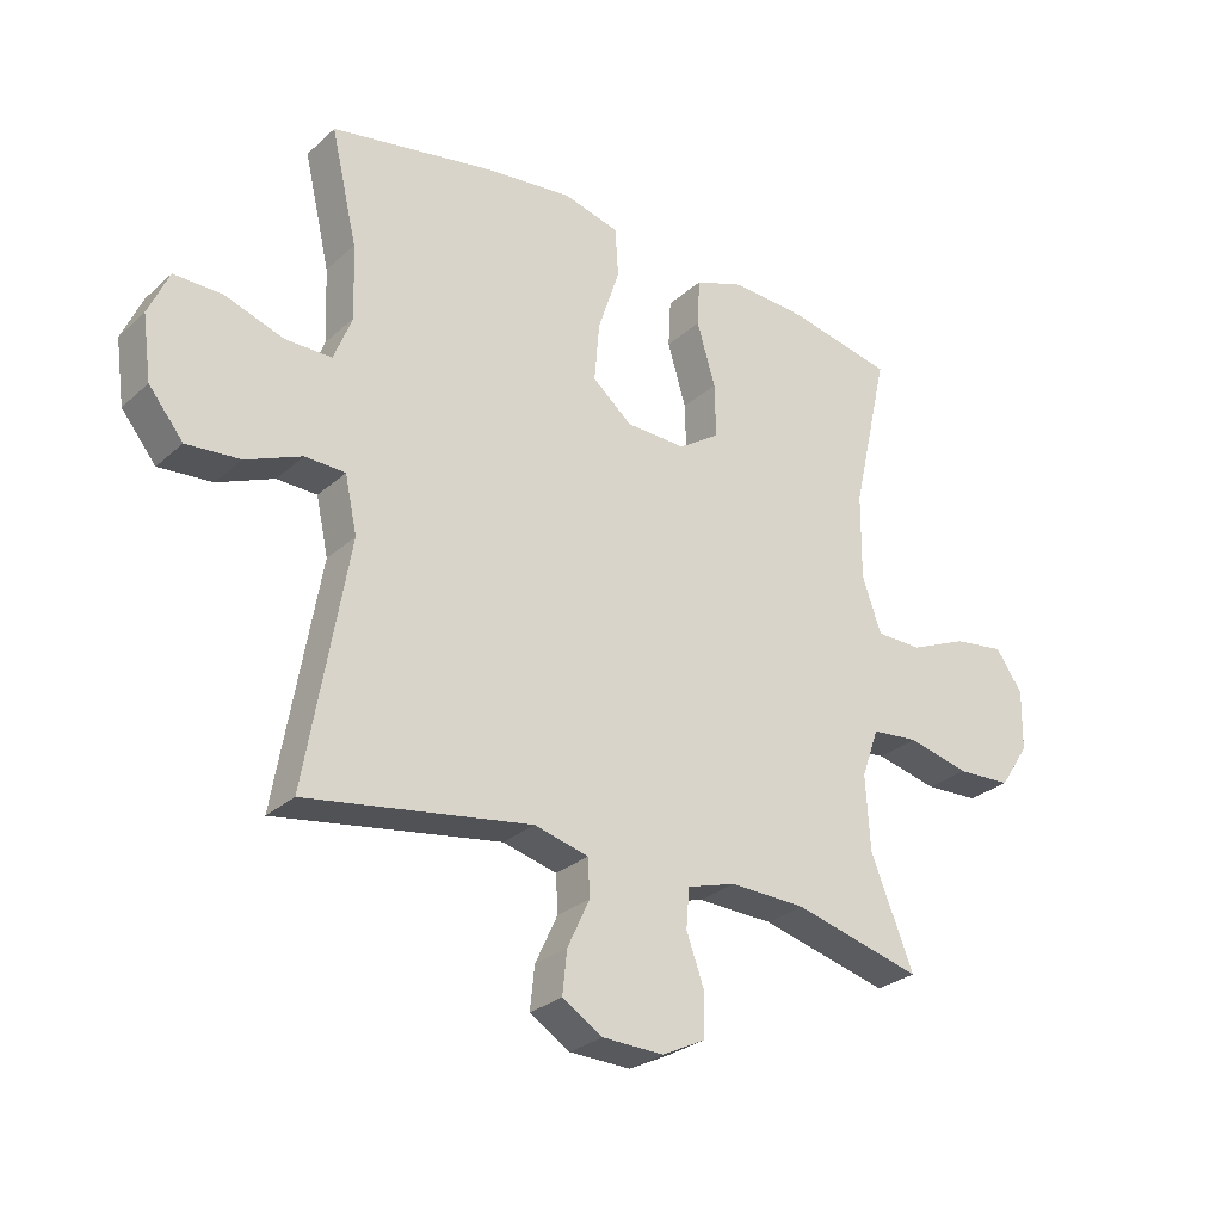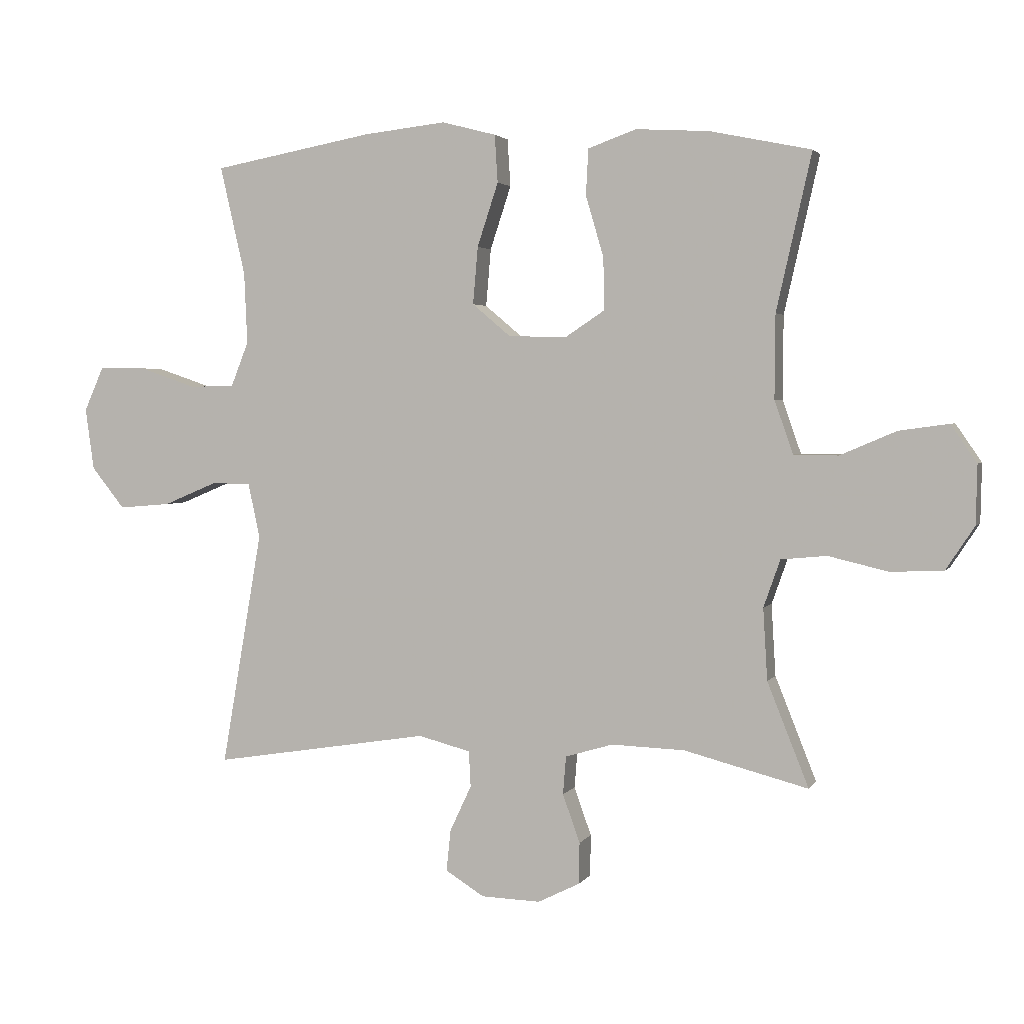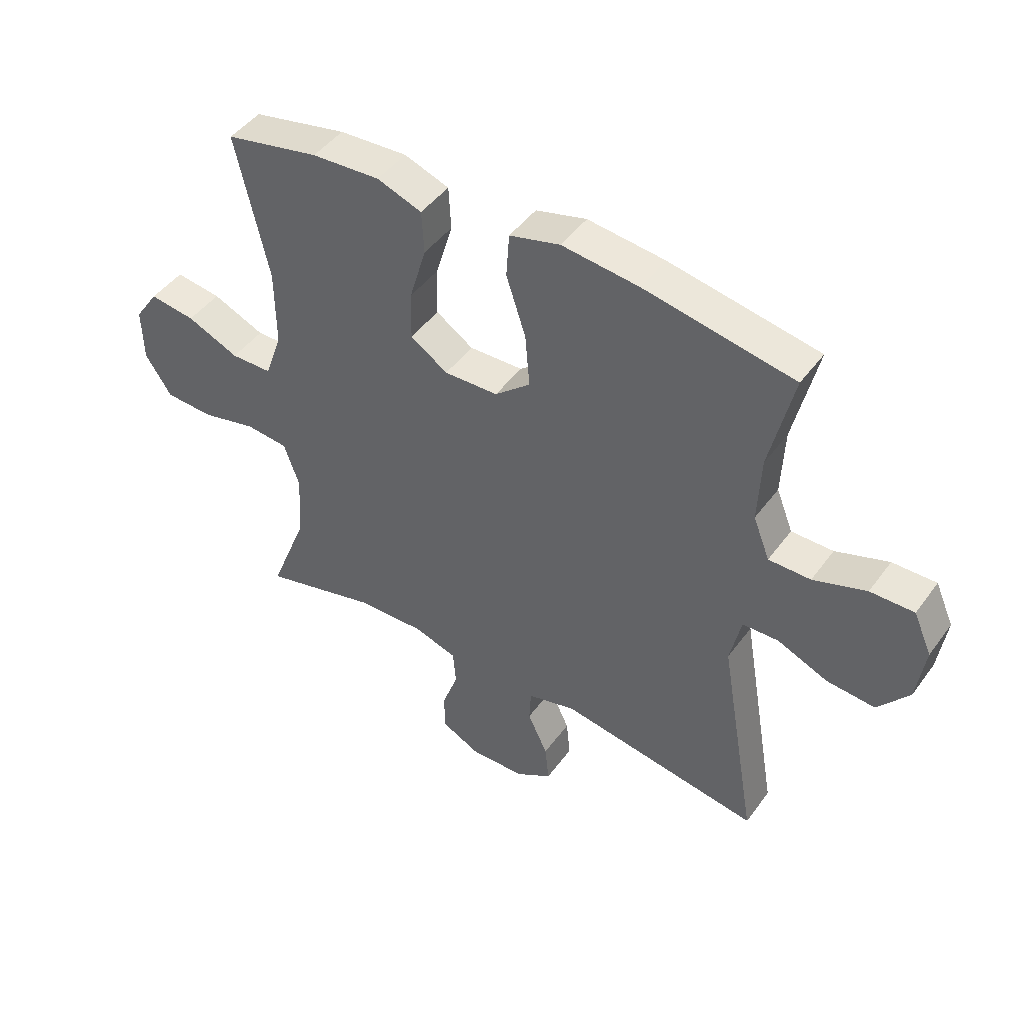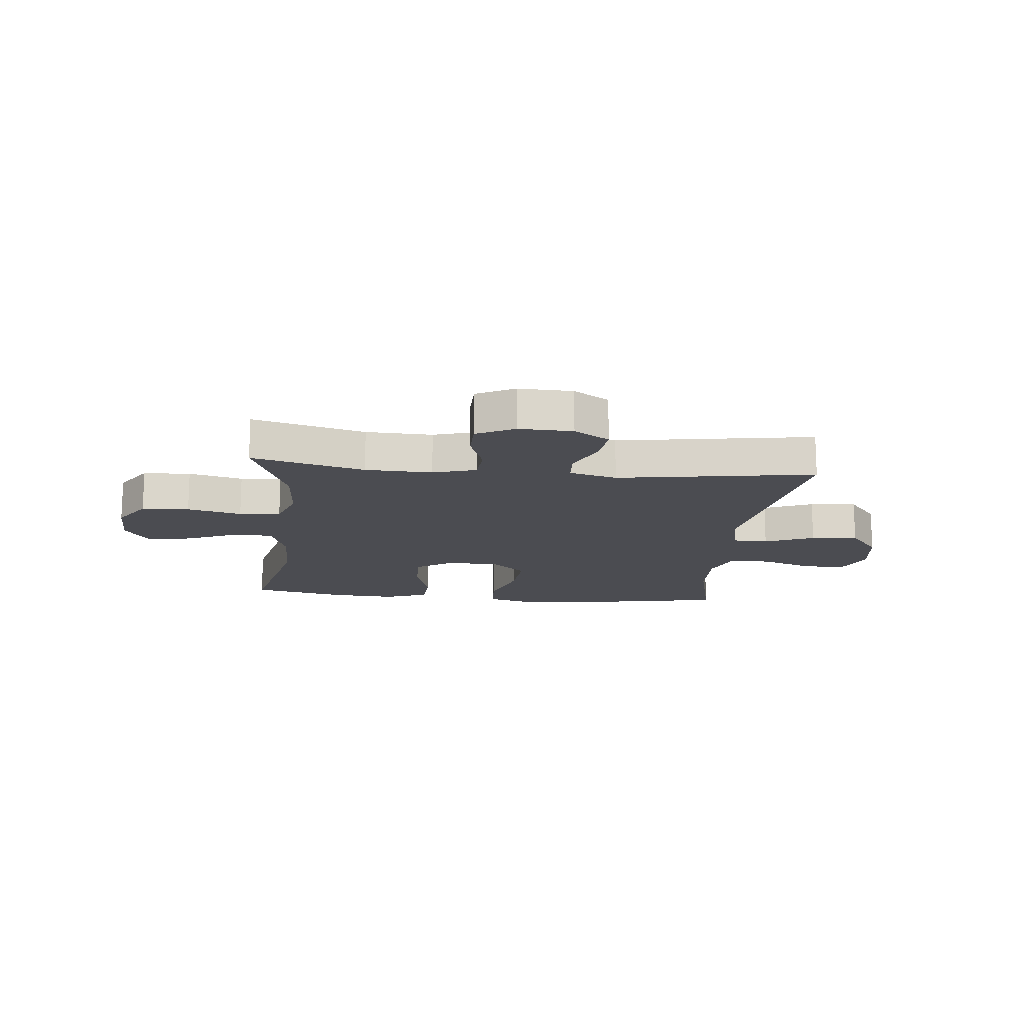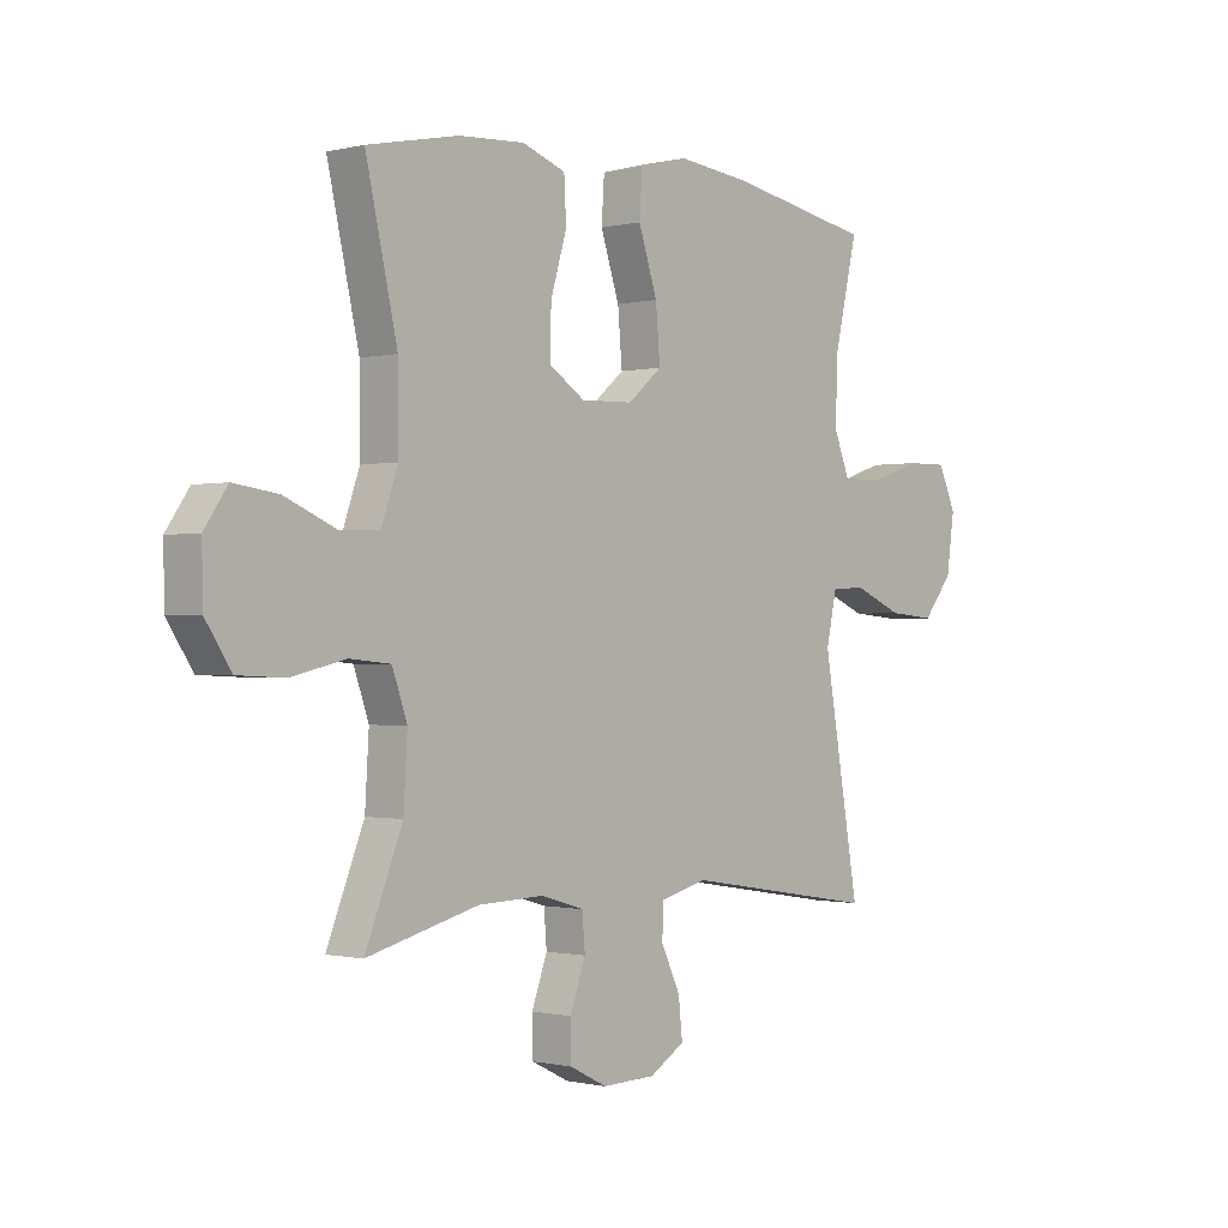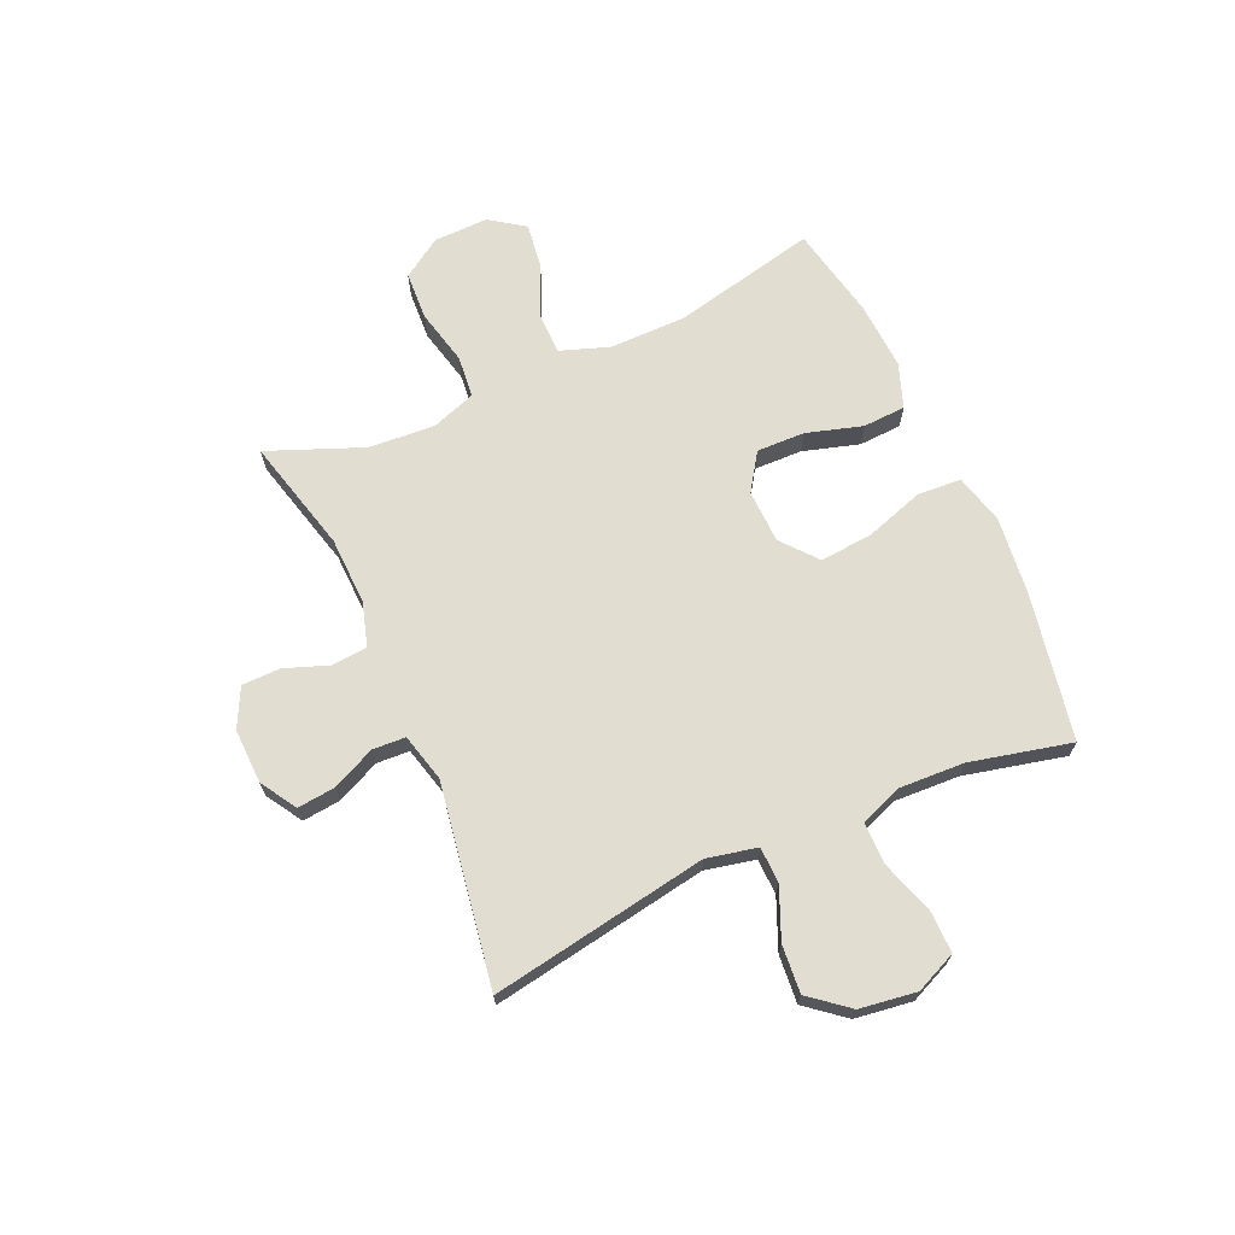
<metadata>
{"format":"obj","ext":"obj","renderer":"f3d","projection":"perspective","resolution":1024,"background":"white","views":[{"elev":-28.0,"azim":-37.0,"up":"+Z"},{"elev":2.8,"azim":17.1,"up":"+Z"},{"elev":45.8,"azim":-146.0,"up":"+Z"},{"elev":-15.5,"azim":174.2,"up":"+Y"},{"elev":-0.7,"azim":131.8,"up":"+Z"},{"elev":68.4,"azim":-113.9,"up":"+Y"}]}
</metadata>
<code>
v 0.5 0.07 -0.5
v 0.299 0.07 -0.448
v 0.18 0.07 -0.444
v 0.103 0.07 -0.467
v 0.098 0.07 -0.529
v 0.126 0.07 -0.607
v 0.125 0.07 -0.674
v 0.057 0.07 -0.708
v -0.039 0.07 -0.705
v -0.102 0.07 -0.666
v -0.095 0.07 -0.599
v -0.06 0.07 -0.524
v -0.063 0.07 -0.466
v -0.148 0.07 -0.444
v -0.5 0.07 -0.5
v -0.434 0.07 -0.119
v -0.453 0.07 -0.031
v -0.516 0.07 -0.029
v -0.604 0.07 -0.066
v -0.688 0.07 -0.073
v -0.742 0.07 -0.006
v -0.756 0.07 0.094
v -0.724 0.07 0.166
v -0.648 0.07 0.165
v -0.556 0.07 0.134
v -0.483 0.07 0.134
v -0.454 0.07 0.207
v -0.459 0.07 0.323
v -0.5 0.07 0.5
v -0.24 0.07 0.548
v -0.106 0.07 0.563
v -0.018 0.07 0.54
v -0.013 0.07 0.463
v -0.047 0.07 0.36
v -0.055 0.07 0.267
v 0.007 0.07 0.215
v 0.101 0.07 0.212
v 0.166 0.07 0.255
v 0.164 0.07 0.34
v 0.135 0.07 0.438
v 0.139 0.07 0.513
v 0.217 0.07 0.541
v 0.336 0.07 0.534
v 0.5 0.07 0.5
v 0.443 0.07 0.247
v 0.442 0.07 0.112
v 0.472 0.07 0.026
v 0.544 0.07 0.025
v 0.635 0.07 0.064
v 0.715 0.07 0.075
v 0.757 0.07 0.014
v 0.755 0.07 -0.081
v 0.709 0.07 -0.151
v 0.624 0.07 -0.155
v 0.527 0.07 -0.132
v 0.453 0.07 -0.139
v 0.426 0.07 -0.216
v 0.433 0.07 -0.332
v 0.5 0 -0.5
v 0.299 0 -0.448
v 0.18 0 -0.444
v 0.103 0 -0.467
v 0.098 0 -0.529
v 0.126 0 -0.607
v 0.125 0 -0.674
v 0.057 0 -0.708
v -0.039 0 -0.705
v -0.102 0 -0.666
v -0.095 0 -0.599
v -0.06 0 -0.524
v -0.063 0 -0.466
v -0.148 0 -0.444
v -0.5 0 -0.5
v -0.434 0 -0.119
v -0.453 0 -0.031
v -0.516 0 -0.029
v -0.604 0 -0.066
v -0.688 0 -0.073
v -0.742 0 -0.006
v -0.756 0 0.094
v -0.724 0 0.166
v -0.648 0 0.165
v -0.556 0 0.134
v -0.483 0 0.134
v -0.454 0 0.207
v -0.459 0 0.323
v -0.5 0 0.5
v -0.24 0 0.548
v -0.106 0 0.563
v -0.018 0 0.54
v -0.013 0 0.463
v -0.047 0 0.36
v -0.055 0 0.267
v 0.007 0 0.215
v 0.101 0 0.212
v 0.166 0 0.255
v 0.164 0 0.34
v 0.135 0 0.438
v 0.139 0 0.513
v 0.217 0 0.541
v 0.336 0 0.534
v 0.5 0 0.5
v 0.443 0 0.247
v 0.442 0 0.112
v 0.472 0 0.026
v 0.544 0 0.025
v 0.635 0 0.064
v 0.715 0 0.075
v 0.757 0 0.014
v 0.755 0 -0.081
v 0.709 0 -0.151
v 0.624 0 -0.155
v 0.527 0 -0.132
v 0.453 0 -0.139
v 0.426 0 -0.216
v 0.433 0 -0.332
f 52 53 54 55
f 52 55 56
f 51 52 56
f 48 49 50 51
f 47 48 51 56
f 46 47 56 57
f 42 43 44 45
f 42 45 46 57
f 39 40 41 42
f 38 39 42 57
f 31 32 33 34
f 31 34 35
f 28 29 30 31
f 27 28 31 35
f 26 27 35 36
f 22 23 24 25
f 22 25 26
f 21 22 26
f 18 19 20 21
f 17 18 21 26
f 16 17 26 36
f 14 15 16 36
f 9 10 11 12
f 9 12 13
f 8 9 13
f 5 6 7 8
f 4 5 8 13
f 3 4 13 14
f 58 1 2
f 58 2 3
f 37 38 57 58
f 36 37 58
f 3 14 36 58
f 113 112 111 110
f 114 113 110
f 114 110 109
f 109 108 107 106
f 114 109 106 105
f 115 114 105 104
f 103 102 101 100
f 115 104 103 100
f 100 99 98 97
f 115 100 97 96
f 92 91 90 89
f 93 92 89
f 89 88 87 86
f 93 89 86 85
f 94 93 85 84
f 83 82 81 80
f 84 83 80
f 84 80 79
f 79 78 77 76
f 84 79 76 75
f 94 84 75 74
f 94 74 73 72
f 70 69 68 67
f 71 70 67
f 71 67 66
f 66 65 64 63
f 71 66 63 62
f 72 71 62 61
f 60 59 116
f 61 60 116
f 116 115 96 95
f 116 95 94
f 116 94 72 61
f 1 59 60 2
f 2 60 61 3
f 3 61 62 4
f 4 62 63 5
f 5 63 64 6
f 6 64 65 7
f 7 65 66 8
f 8 66 67 9
f 9 67 68 10
f 10 68 69 11
f 11 69 70 12
f 12 70 71 13
f 13 71 72 14
f 14 72 73 15
f 15 73 74 16
f 16 74 75 17
f 17 75 76 18
f 18 76 77 19
f 19 77 78 20
f 20 78 79 21
f 21 79 80 22
f 22 80 81 23
f 23 81 82 24
f 24 82 83 25
f 25 83 84 26
f 26 84 85 27
f 27 85 86 28
f 28 86 87 29
f 29 87 88 30
f 30 88 89 31
f 31 89 90 32
f 32 90 91 33
f 33 91 92 34
f 34 92 93 35
f 35 93 94 36
f 36 94 95 37
f 37 95 96 38
f 38 96 97 39
f 39 97 98 40
f 40 98 99 41
f 41 99 100 42
f 42 100 101 43
f 43 101 102 44
f 44 102 103 45
f 45 103 104 46
f 46 104 105 47
f 47 105 106 48
f 48 106 107 49
f 49 107 108 50
f 50 108 109 51
f 51 109 110 52
f 52 110 111 53
f 53 111 112 54
f 54 112 113 55
f 55 113 114 56
f 56 114 115 57
f 57 115 116 58
f 58 116 59 1

</code>
